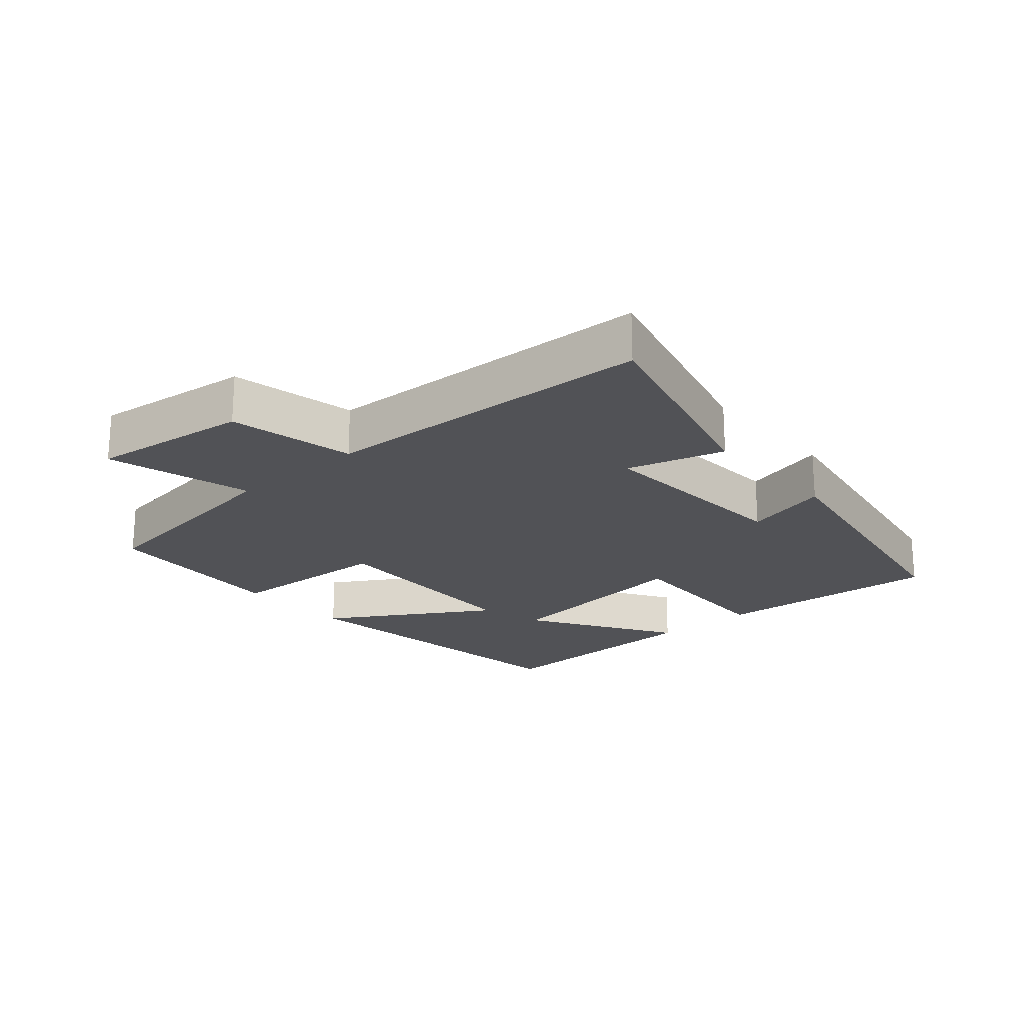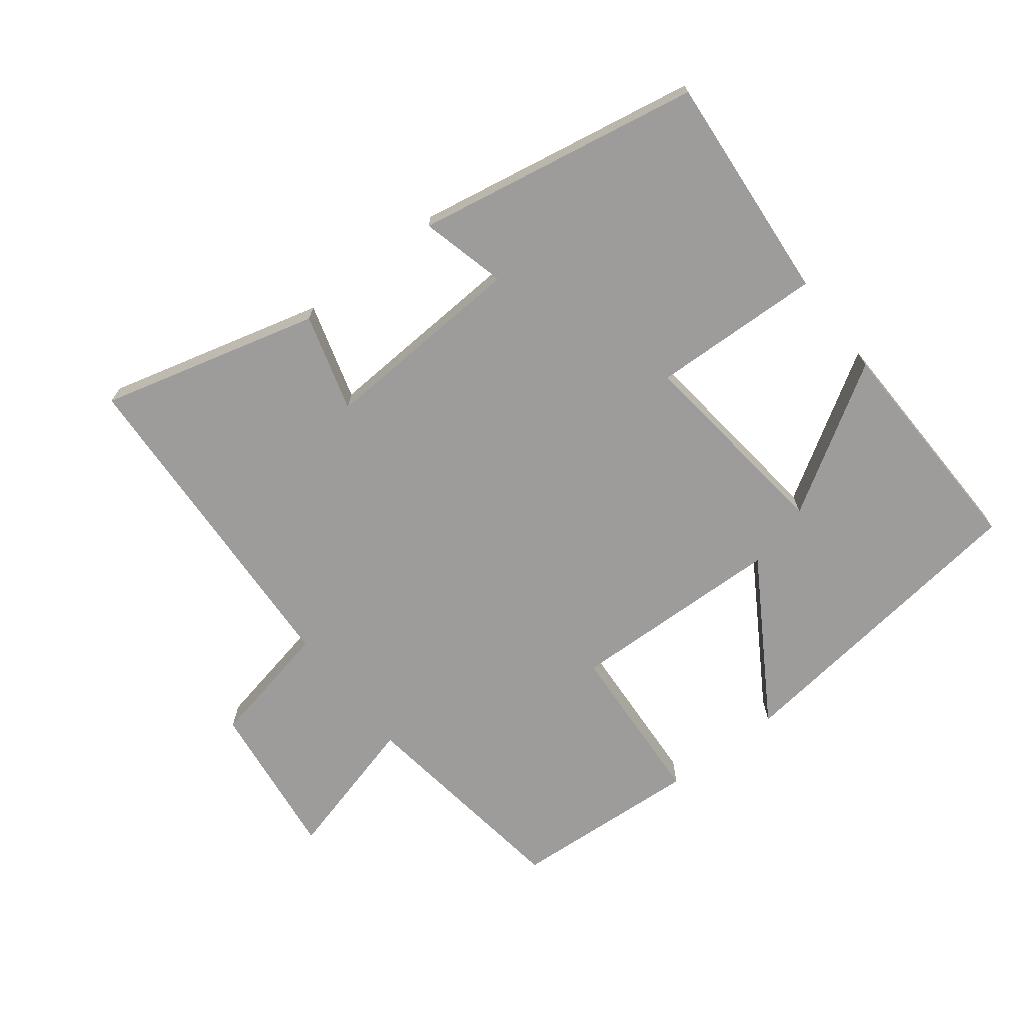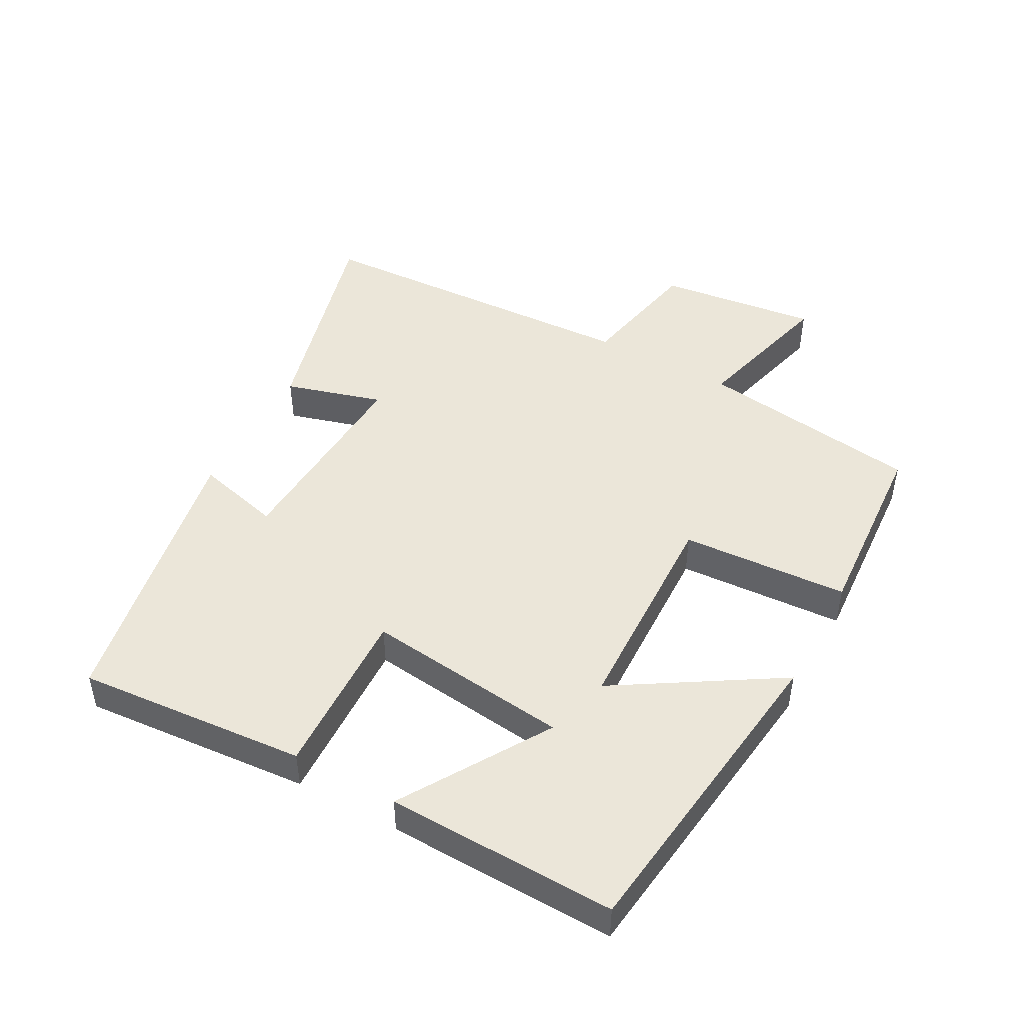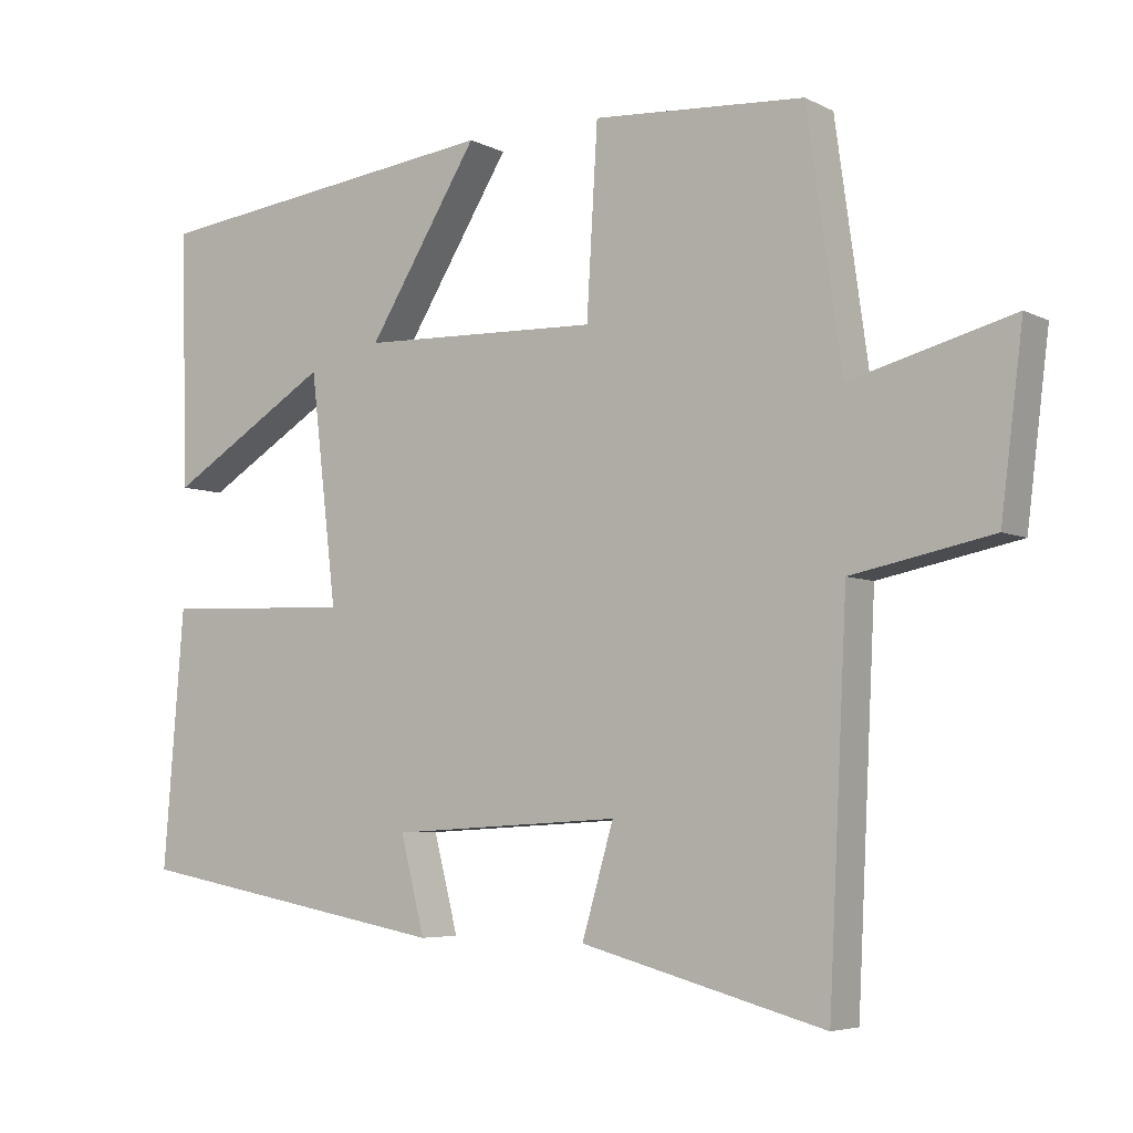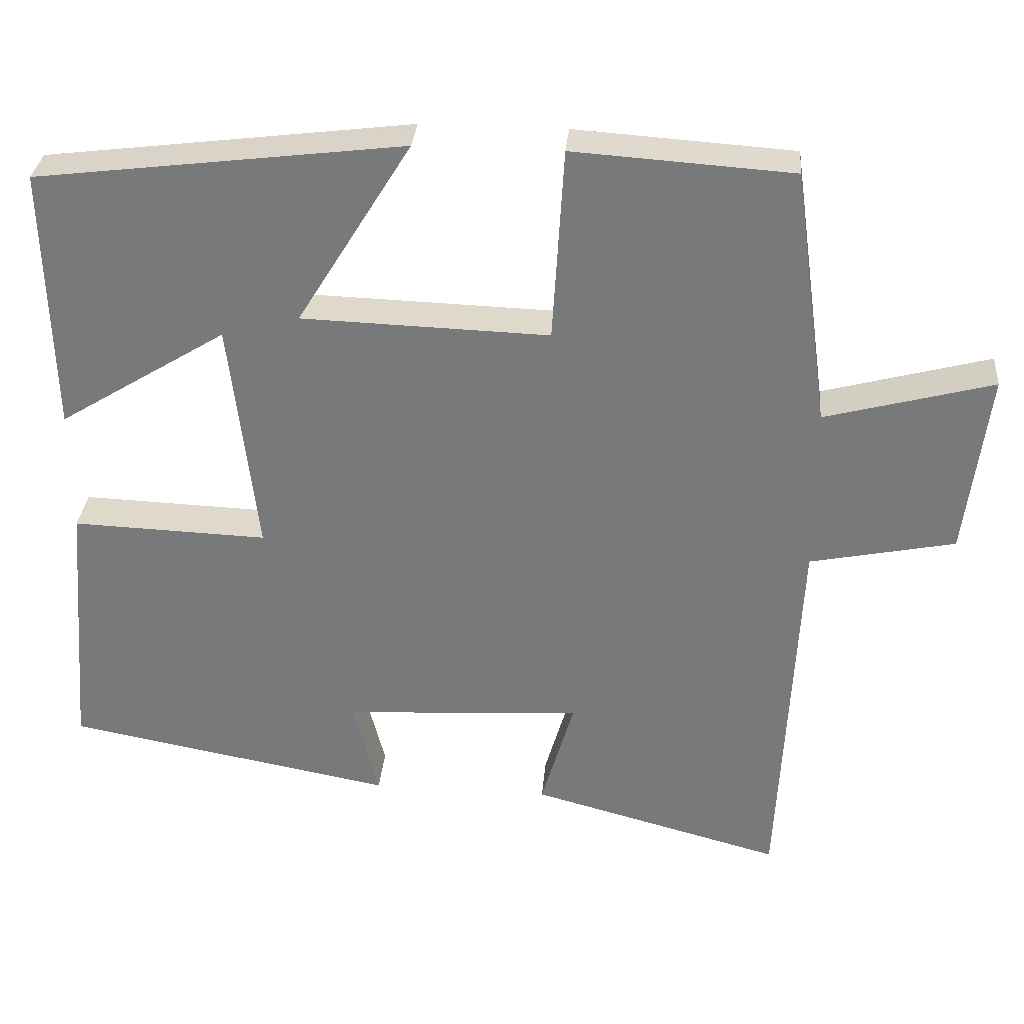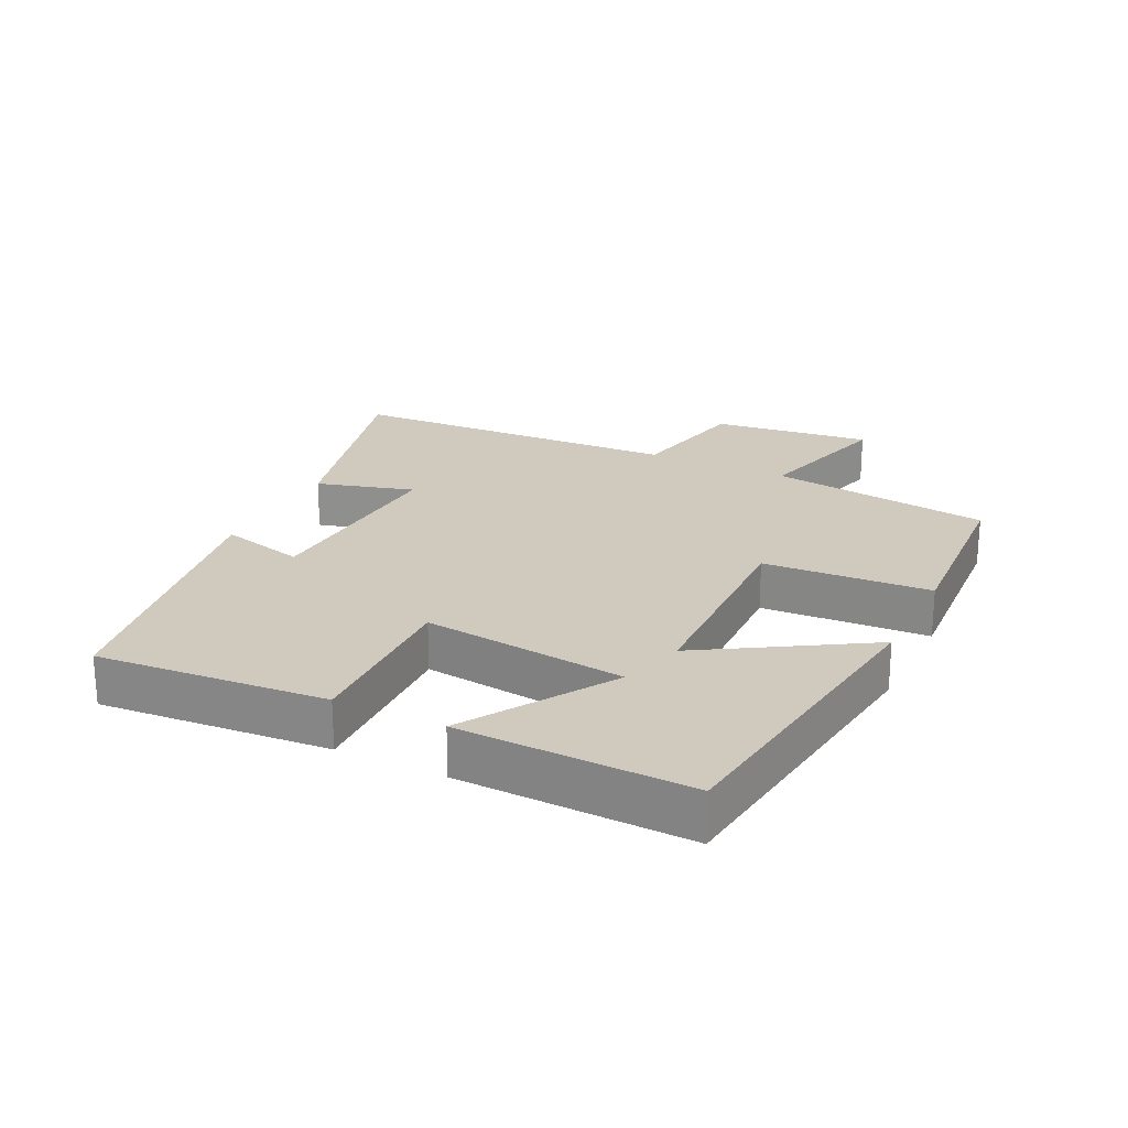
<metadata>
{"format":"obj","ext":"obj","renderer":"f3d","projection":"perspective","resolution":1024,"background":"white","views":[{"elev":-21.2,"azim":131.3,"up":"+Y"},{"elev":-70.2,"azim":-142.3,"up":"+Y"},{"elev":47.4,"azim":-61.4,"up":"+Y"},{"elev":-5.3,"azim":33.9,"up":"+Z"},{"elev":31.7,"azim":5.0,"up":"+Z"},{"elev":22.8,"azim":-63.7,"up":"+Y"}]}
</metadata>
<code>
v 0.453 0.07 0.481
v 0.5 0.07 0.143
v 0.721 0.07 0.202
v 0.691 0.07 -0.04
v 0.5 0.07 -0.079
v 0.475 0.07 -0.588
v 0.143 0.07 -0.5
v 0.186 0.07 -0.352
v -0.128 0.07 -0.37
v -0.095 0.07 -0.5
v -0.528 0.07 -0.421
v -0.5 0.07 -0.073
v -0.242 0.07 -0.082
v -0.278 0.07 0.228
v -0.5 0.07 0.091
v -0.509 0.07 0.44
v -0.025 0.07 0.5
v -0.176 0.07 0.256
v 0.15 0.07 0.246
v 0.165 0.07 0.5
v 0.453 0 0.481
v 0.5 0 0.143
v 0.721 0 0.202
v 0.691 0 -0.04
v 0.5 0 -0.079
v 0.475 0 -0.588
v 0.143 0 -0.5
v 0.186 0 -0.352
v -0.128 0 -0.37
v -0.095 0 -0.5
v -0.528 0 -0.421
v -0.5 0 -0.073
v -0.242 0 -0.082
v -0.278 0 0.228
v -0.5 0 0.091
v -0.509 0 0.44
v -0.025 0 0.5
v -0.176 0 0.256
v 0.15 0 0.246
v 0.165 0 0.5
f 19 20 1 2
f 18 19 2
f 16 17 18
f 14 15 16
f 14 16 18
f 13 14 18 2
f 11 12 13
f 10 11 13
f 9 10 13
f 13 2 3
f 9 13 3
f 8 9 3
f 5 6 7 8
f 3 4 5
f 3 5 8
f 22 21 40 39
f 22 39 38
f 38 37 36
f 36 35 34
f 38 36 34
f 22 38 34 33
f 33 32 31
f 33 31 30
f 33 30 29
f 23 22 33
f 23 33 29
f 23 29 28
f 28 27 26 25
f 25 24 23
f 28 25 23
f 1 21 22 2
f 2 22 23 3
f 3 23 24 4
f 4 24 25 5
f 5 25 26 6
f 6 26 27 7
f 7 27 28 8
f 8 28 29 9
f 9 29 30 10
f 10 30 31 11
f 11 31 32 12
f 12 32 33 13
f 13 33 34 14
f 14 34 35 15
f 15 35 36 16
f 16 36 37 17
f 17 37 38 18
f 18 38 39 19
f 19 39 40 20
f 20 40 21 1

</code>
